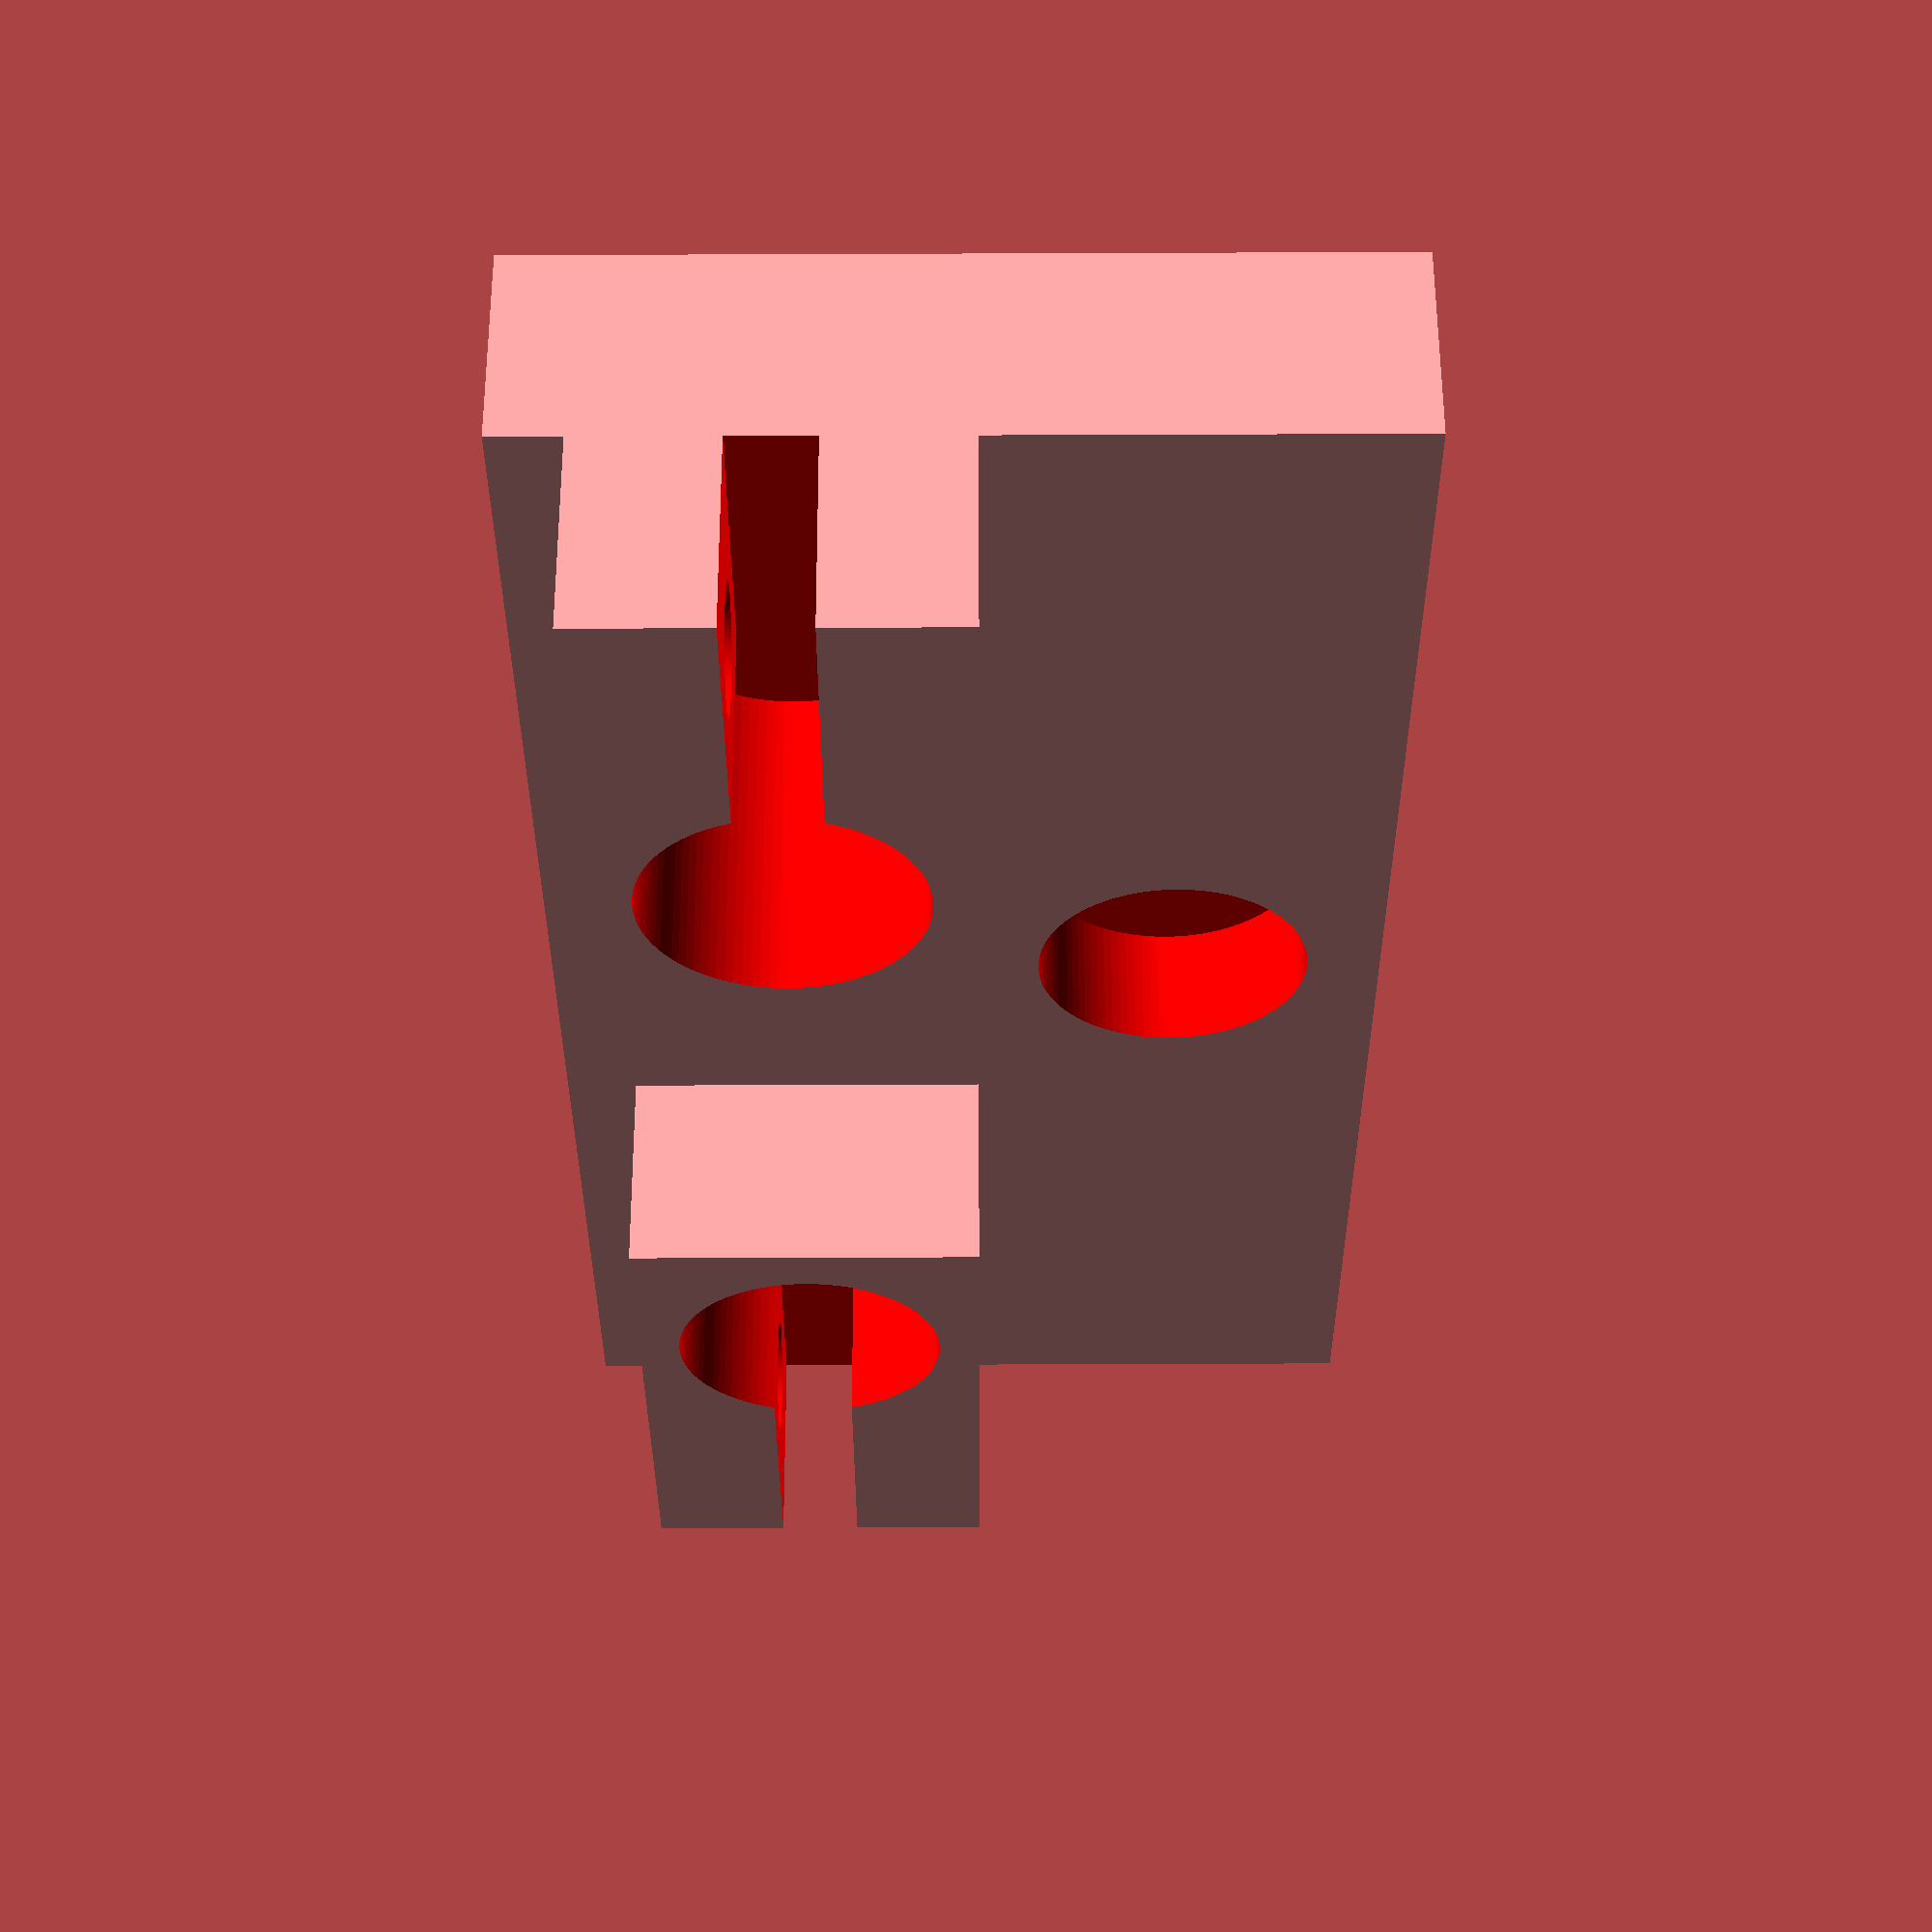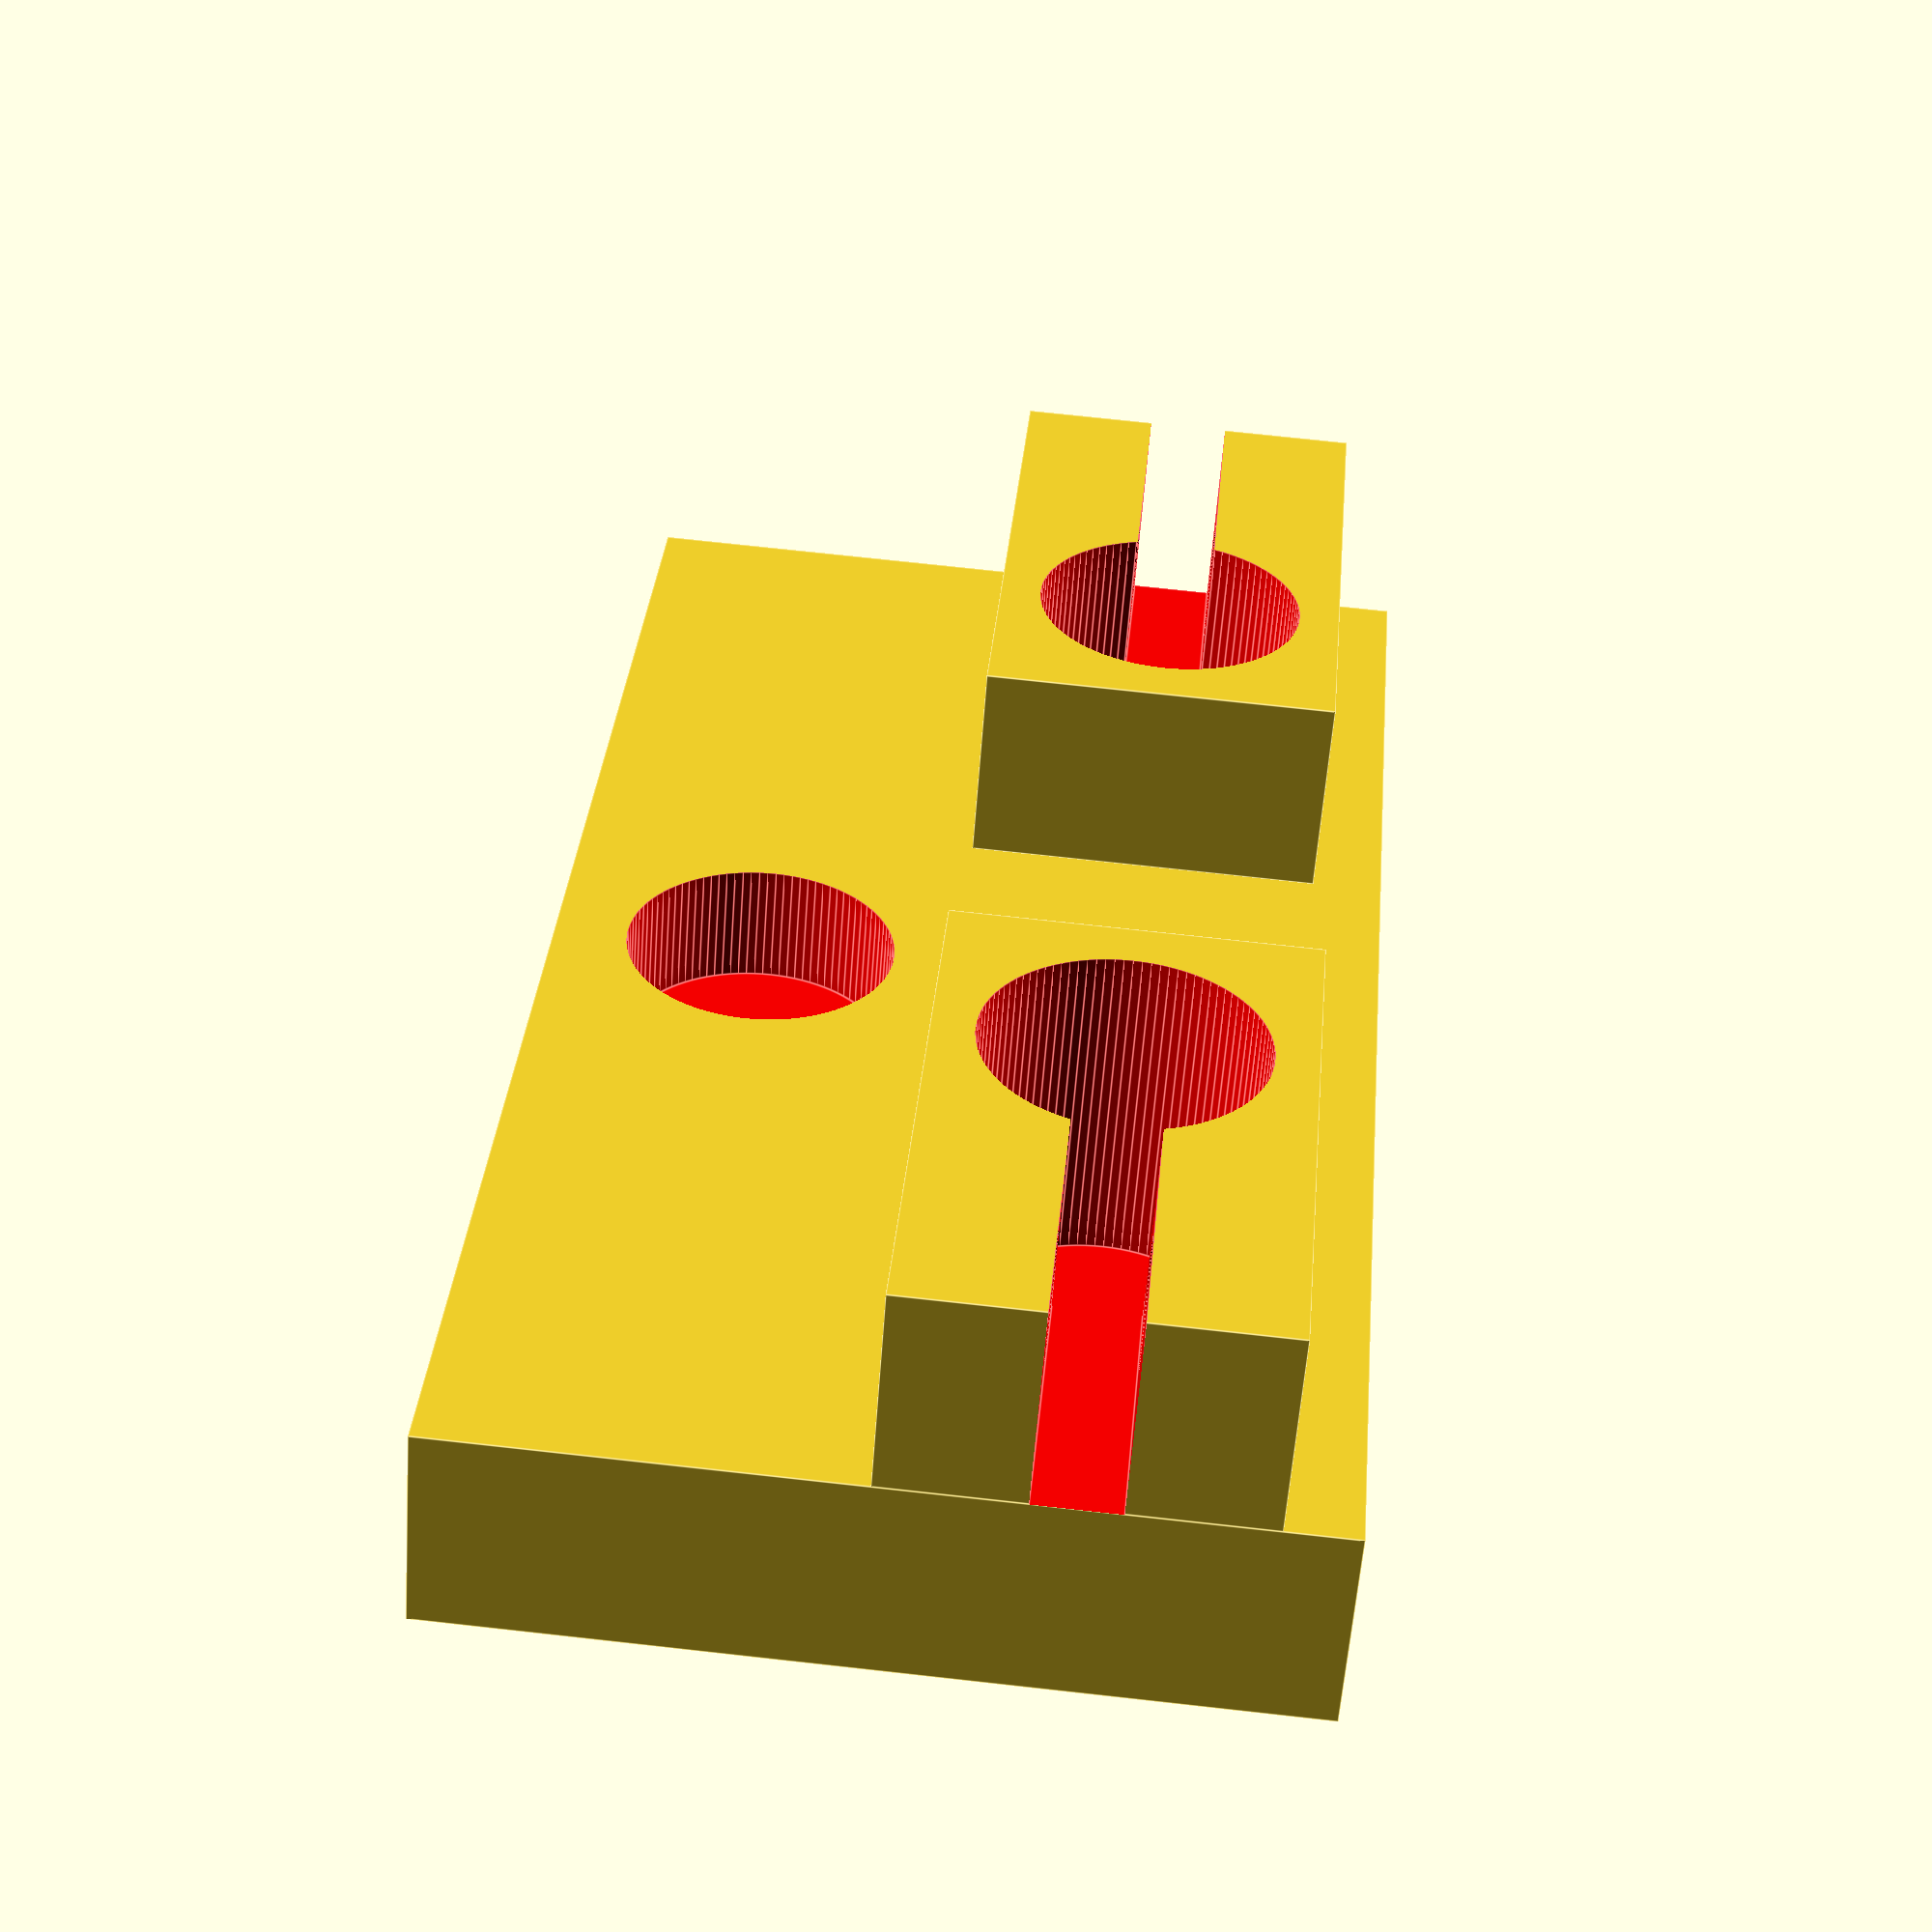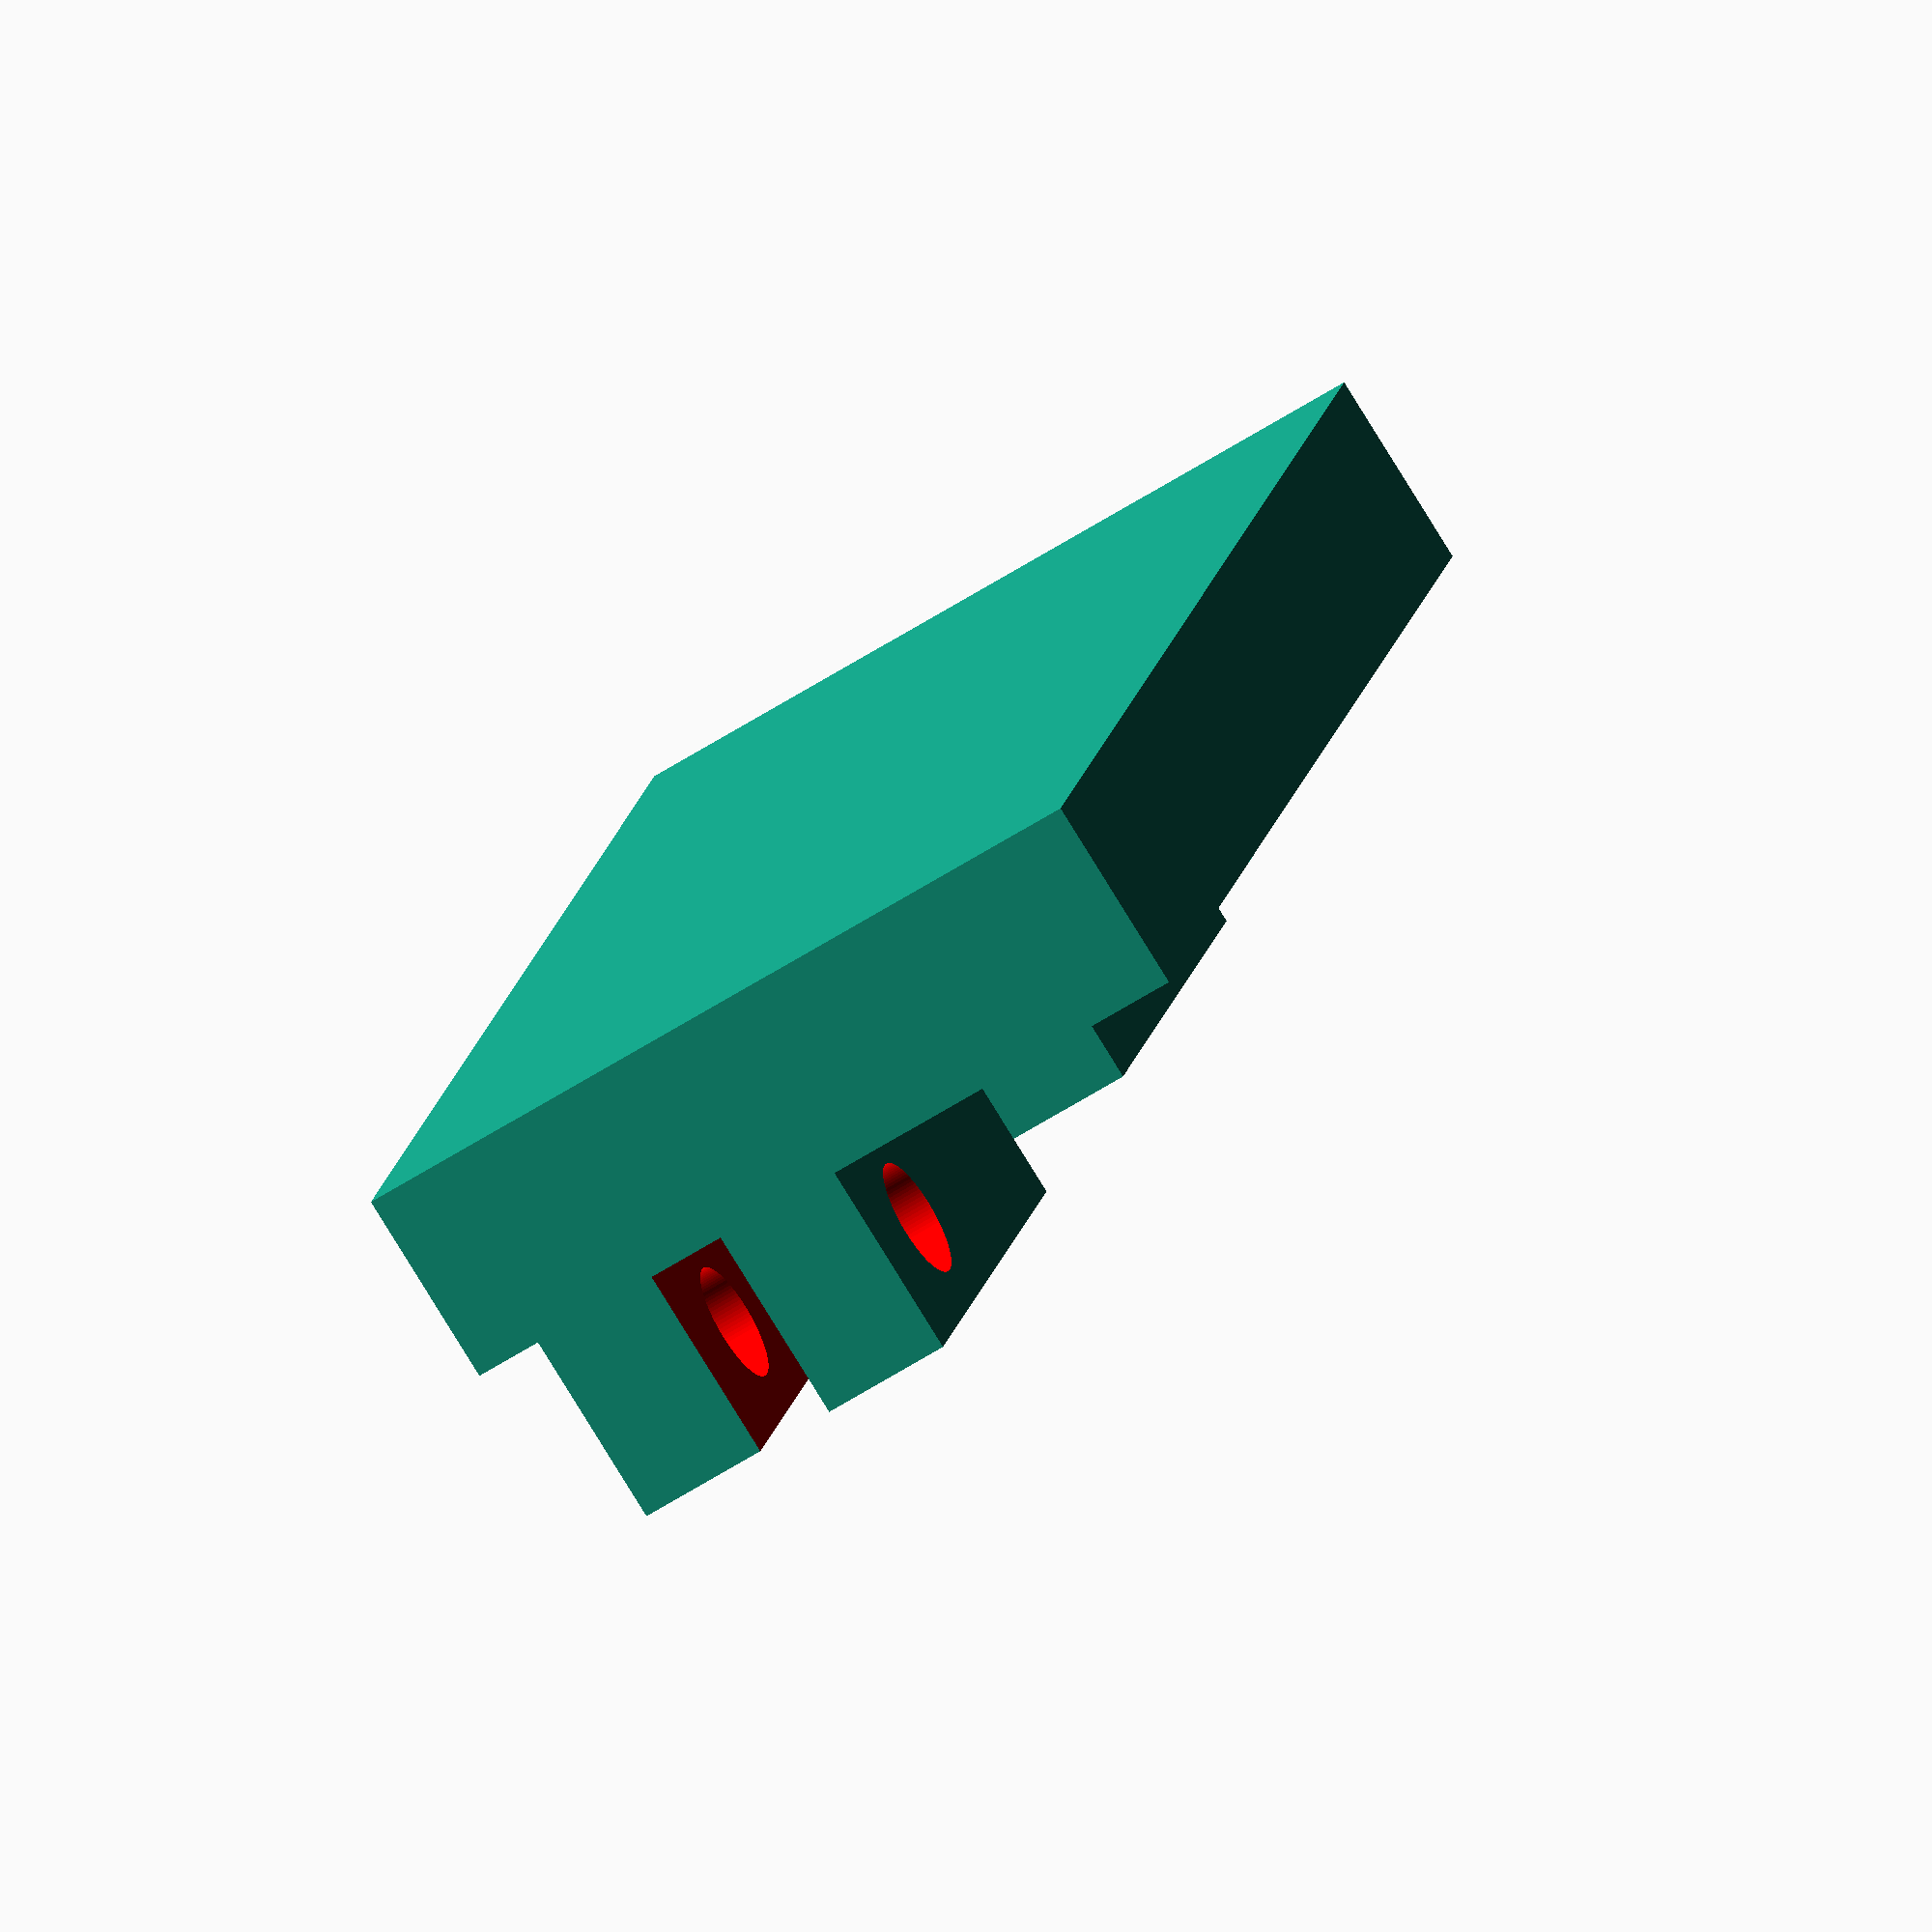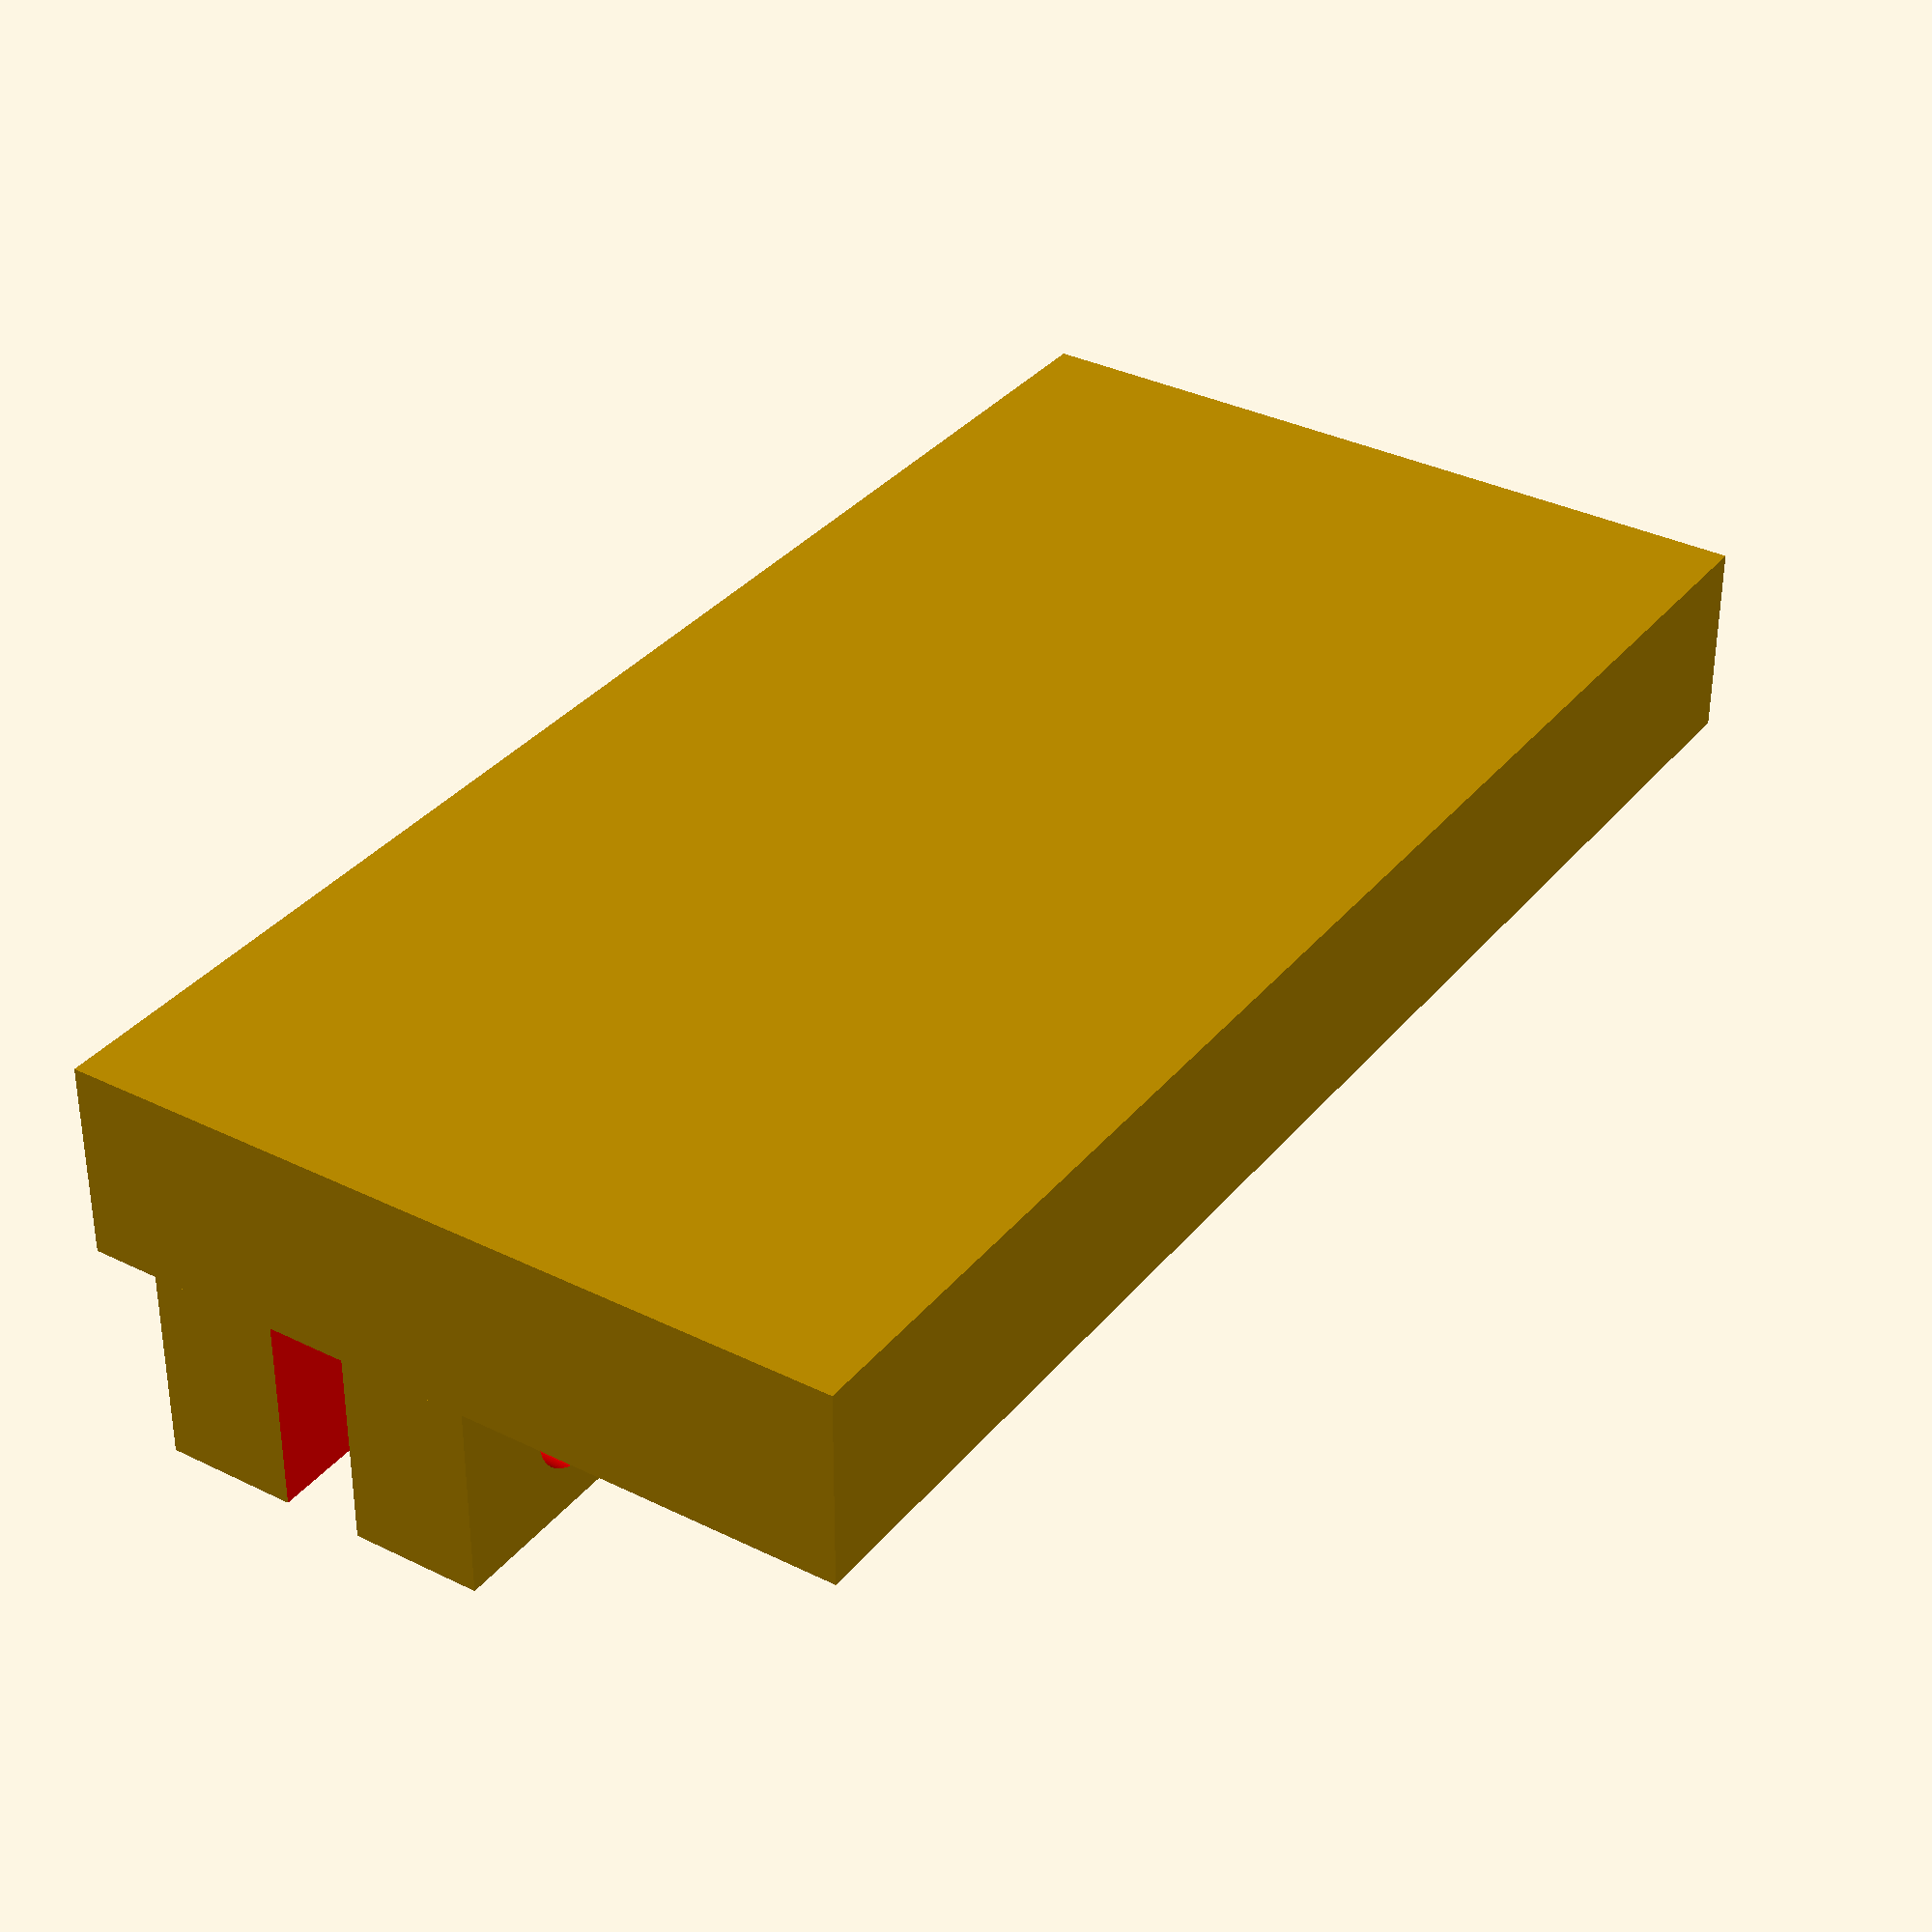
<openscad>
// Set screw hole diameter to 3
// Set 1/4" threaded rod hole diamter to 6.5
// Set 1/4" steel rod hole diameter to 6.6
// Set nut trap to circle(3.9,$fn=6).  3.8 might work for a tight fit.
//polygon([[0., 1.], [-0.866025, 0.5], [-0.866025, -0.5], [0., -1.], [0.866025, -0.5], [0.866025, 0.5]]);

//Global parameters
rod_d = 6.6; // Diameter to use for structural rod holes
trod_d = 6.5; // Diameter to use for threaded rod holes
bolt_d = 3; // Diameter to use for bolts
nut_d = 3.9; // Diameter to use for nut traps
tol = .01; // Used to avoid overlapping boundaries

//idler
idler_x = 5;
idler_y = 40;
idler_z = 20;
rod_clamp_x = 5; // Rod clamp dimensions
rod_clamp_y = rod_d+8; // Diameter of the clamp for securing rods
rod_clamp_z = rod_d+2;
srod1_pos = 0.25; // Positions (relative to idler_y, of support rods
srod2_pos = 0.75; 

difference(){
    // Buildup
    union(){
        cube([idler_x,idler_y,idler_z]);  //Base
        // Structural rod supports
        *for(loop = [0.25,0.75]){
            translate([0.4*idler_x,loop*idler_y,0.7*idler_z])rotate(90,[0,1,0])cylinder(d=rod_clamp_d,h=0.6*idler_x+rod_clamp_x,$fn=100);
        }
        for(loop = [0, idler_y-rod_clamp_y]){
            translate([idler_x,loop,0.7*idler_z-0.5*rod_clamp_z])cube([rod_clamp_x,rod_clamp_y,rod_clamp_z]);
        }
    }
    // Remove
    union(){
        // Threaded rod 
        color("red",1)translate([0.4*idler_x,0.5*idler_y,0.25*idler_z])rotate(90,[0,1,0])cylinder(d=trod_d, h=0.6*idler_x+tol,$fn=100);
        // Structural rod 
        color("red",1)
        for (loop = [0.25, 0.75]){
            translate([0.4*idler_x,loop*idler_y,0.7*idler_z])rotate(90,[0,1,0])cylinder(d=rod_d,h=0.6*idler_x+rod_clamp_x+tol,$fn=100);
        }
        // Structural rod clamp
        color("red",1)
        for (loop = [0-tol,0.75*idler_y]){
            translate([idler_x-tol,loop,0.65*idler_z])cube([rod_clamp_x+2*tol,0.8*rod_clamp_y,2]);
        }
        // bolt holes in rod clamp
        color("red",1)
        for (loop = [-1,1]) {
            translate([idler_x+0.5*rod_clamp_x,0.5*idler_y+loop*(0.25*idler_y+6),0])cylinder(d=bolt_d,h=idler_z,$fn=100);
        }
        // nut clamp in rod clamp
        color("red",1)
        for (loop = [-1,1]) {
            translate([idler_x+0.5*rod_clamp_x,0.5*idler_y+loop*(0.25*idler_y+6),0.7*idler_z+0.5*rod_clamp_z-2])cylinder(d=nut_d,h=3+tol,$fn=6);
        }
    }
}
</openscad>
<views>
elev=79.3 azim=135.9 roll=90.2 proj=p view=wireframe
elev=106.8 azim=130.1 roll=263.7 proj=p view=edges
elev=59.6 azim=161.9 roll=123.5 proj=o view=wireframe
elev=325.1 azim=89.8 roll=123.4 proj=p view=wireframe
</views>
